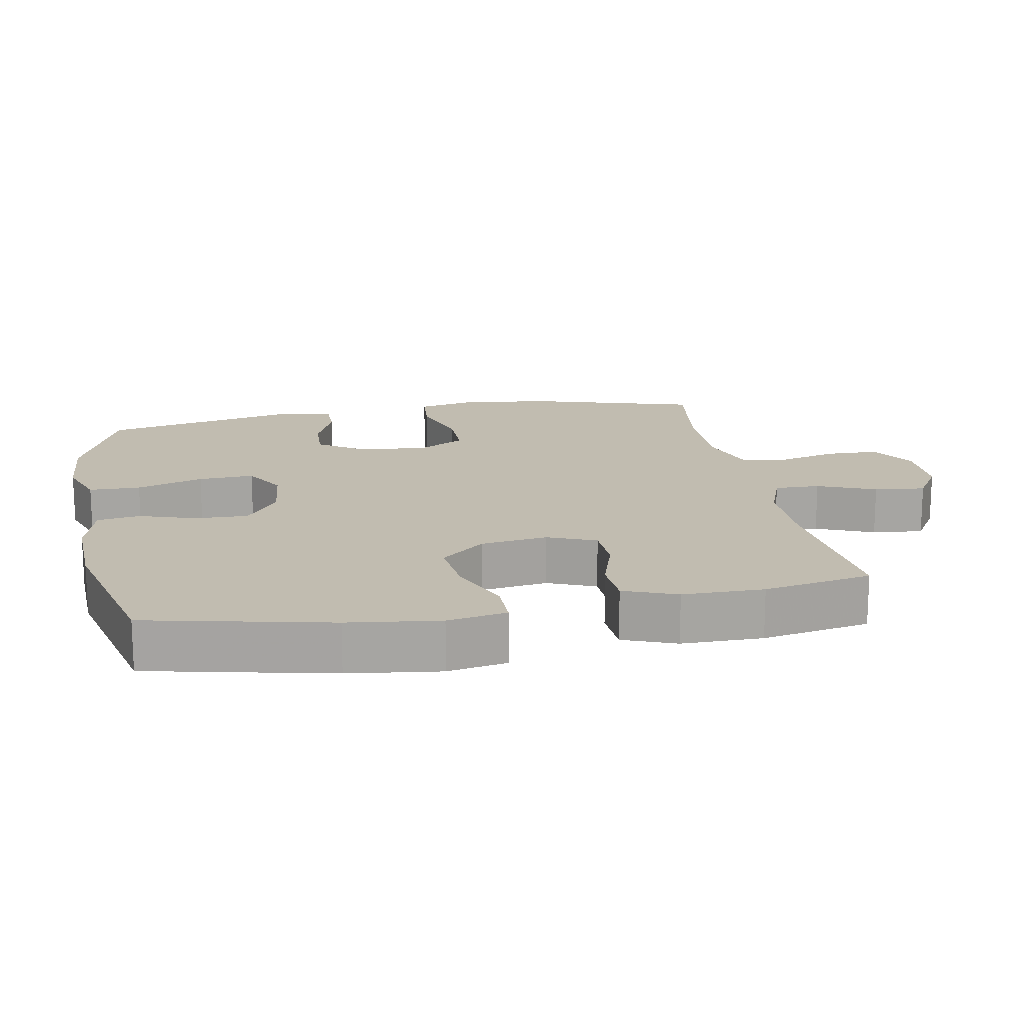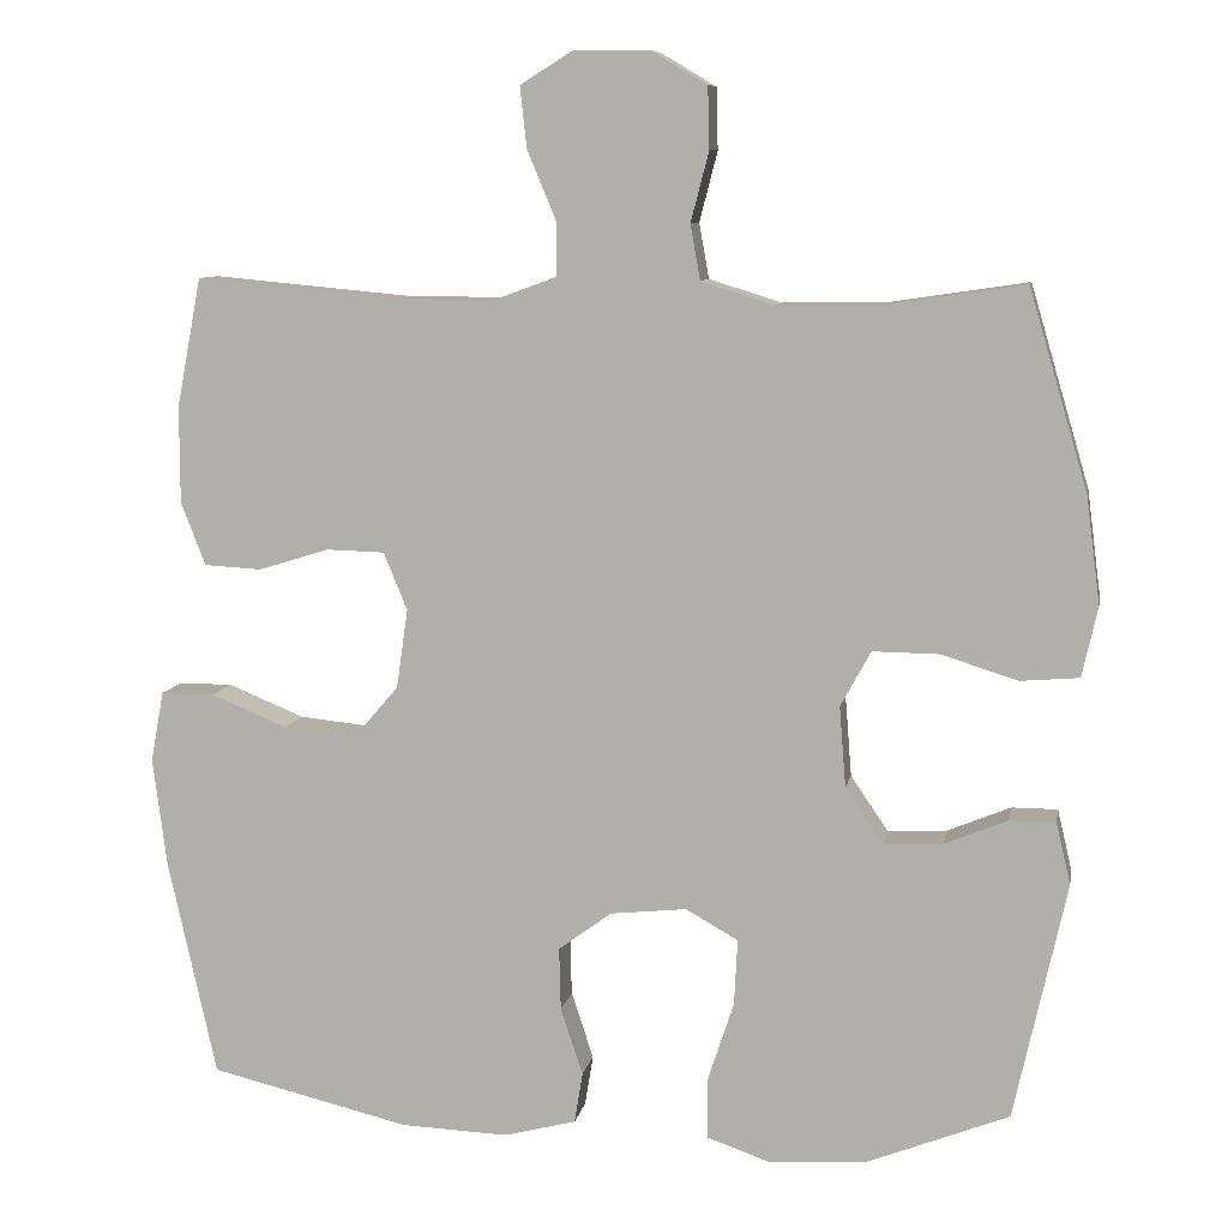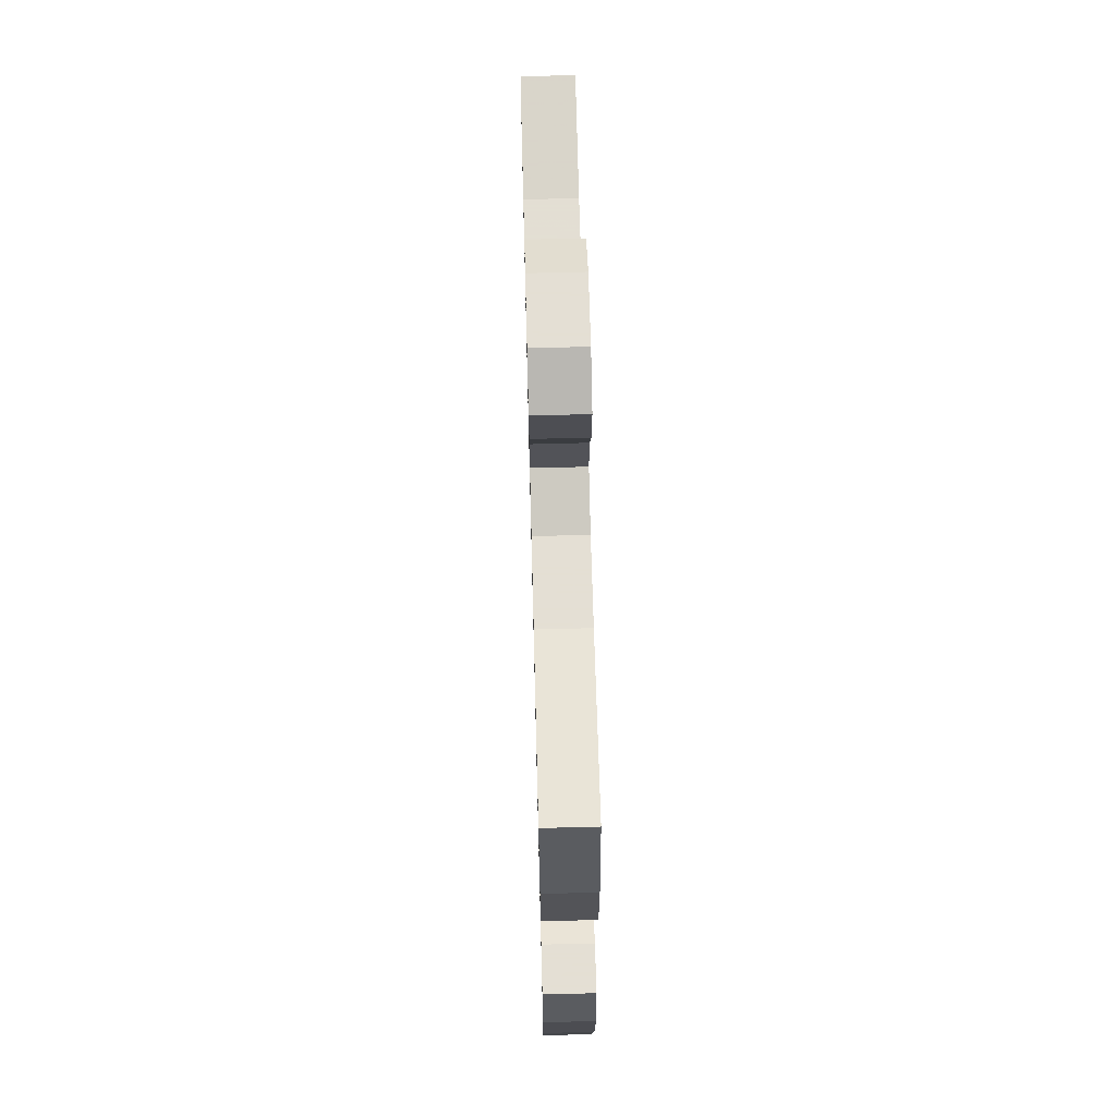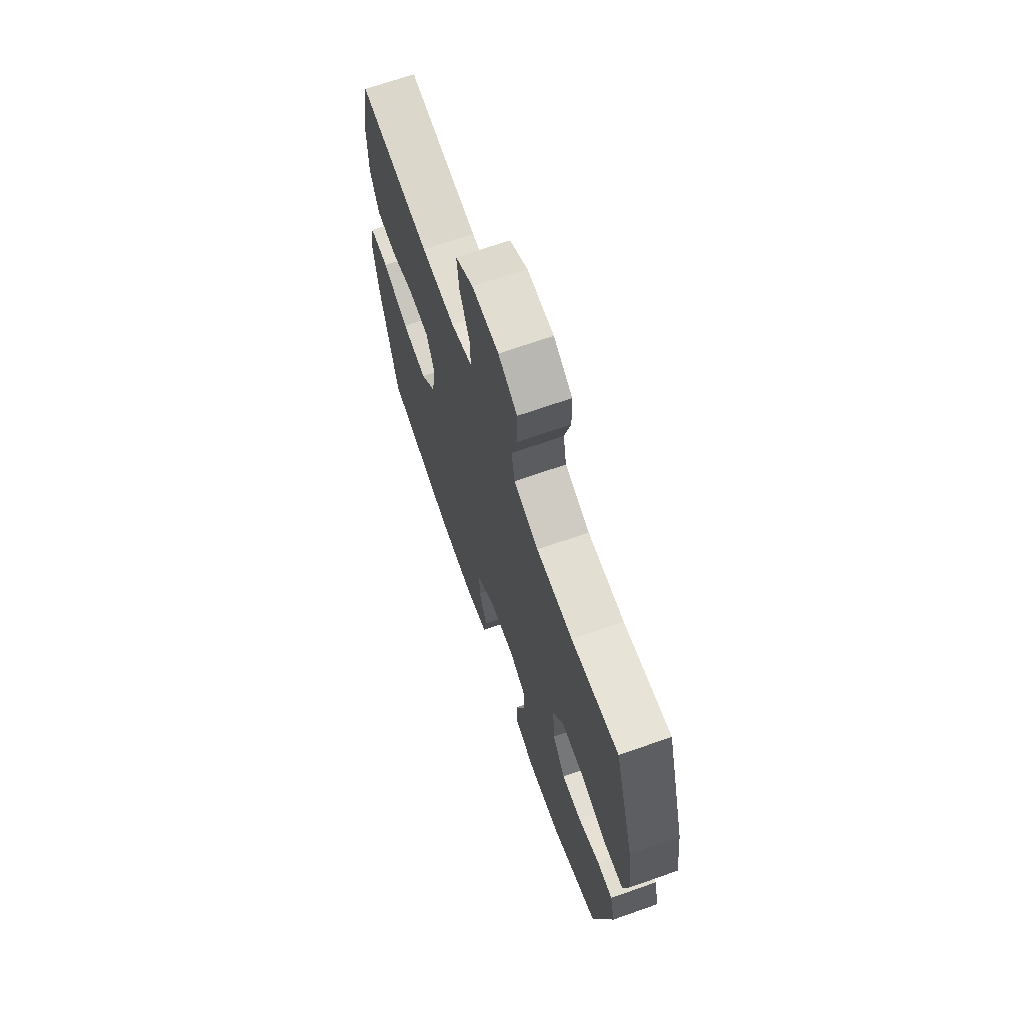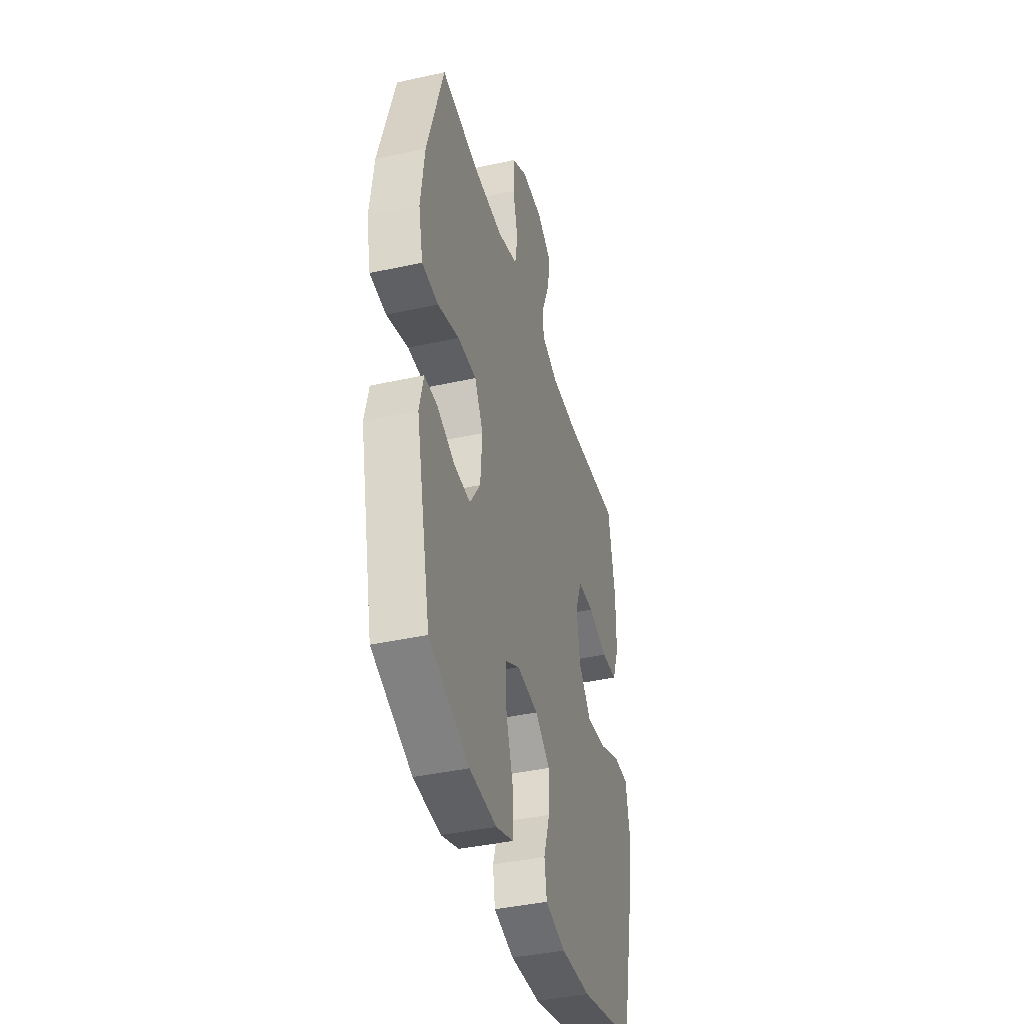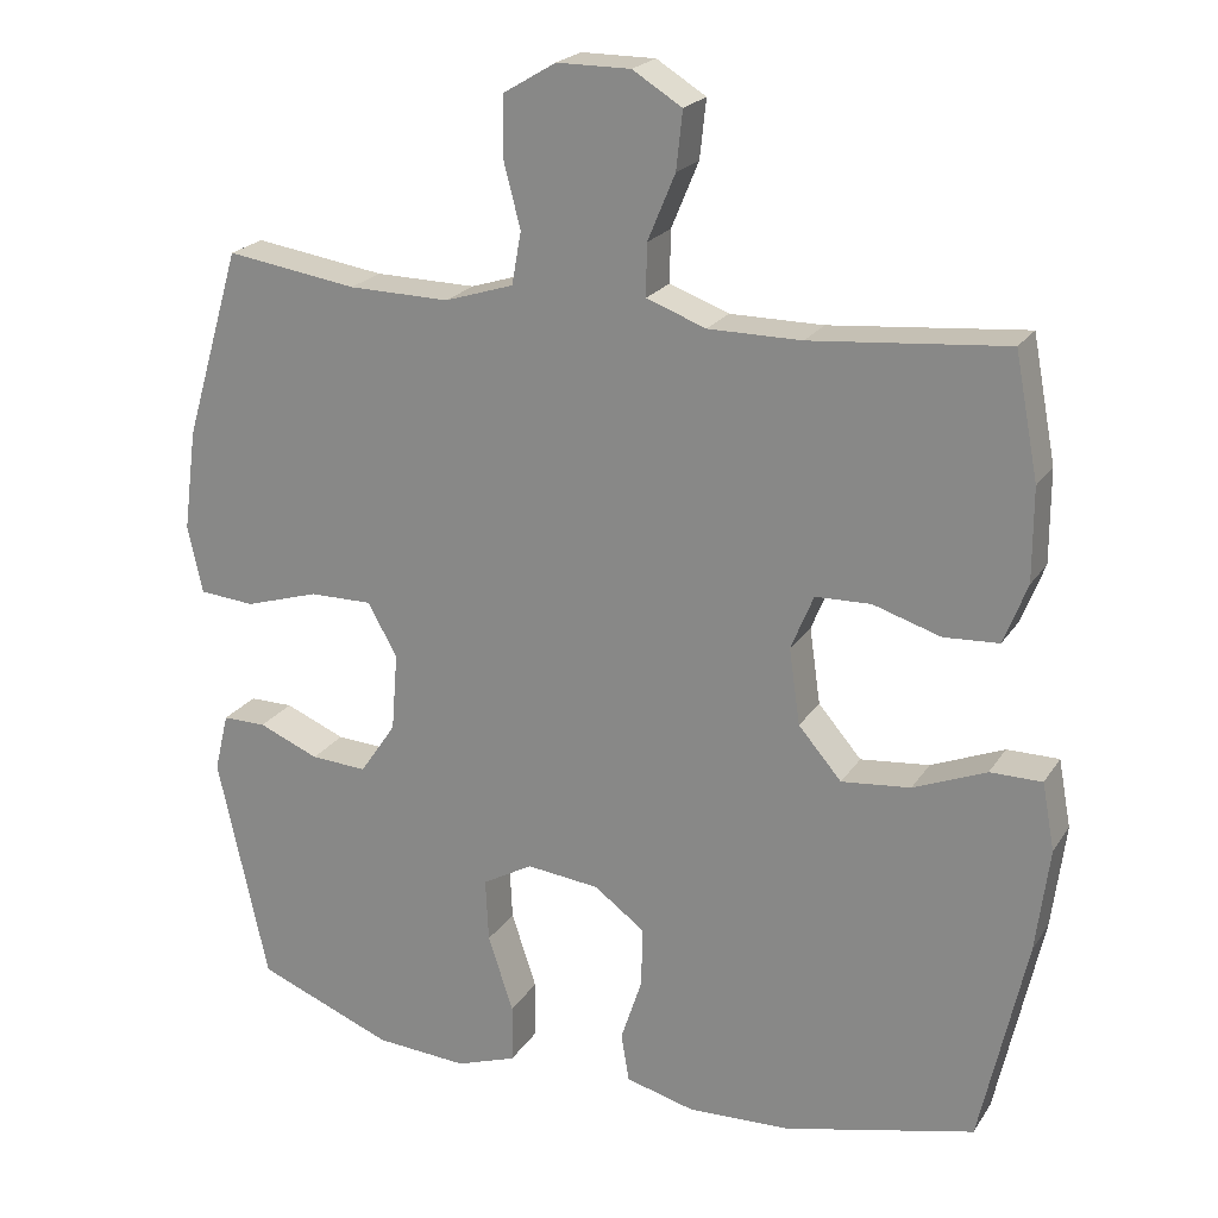
<metadata>
{"format":"obj","ext":"obj","renderer":"f3d","projection":"perspective","resolution":1024,"background":"white","views":[{"elev":16.6,"azim":-100.6,"up":"+Y"},{"elev":9.0,"azim":10.3,"up":"+Z"},{"elev":66.3,"azim":-91.5,"up":"+Z"},{"elev":68.8,"azim":70.6,"up":"+Z"},{"elev":-40.3,"azim":105.2,"up":"+Z"},{"elev":21.6,"azim":-155.8,"up":"+Z"}]}
</metadata>
<code>
v 0.5 0.07 0.5
v 0.572 0.07 0.257
v 0.589 0.07 0.127
v 0.57 0.07 0.041
v 0.499 0.07 0.035
v 0.405 0.07 0.064
v 0.324 0.07 0.065
v 0.287 0.07 -0.003
v 0.295 0.07 -0.102
v 0.341 0.07 -0.17
v 0.413 0.07 -0.166
v 0.49 0.07 -0.134
v 0.546 0.07 -0.134
v 0.564 0.07 -0.209
v 0.5 0.07 -0.5
v 0.326 0.07 -0.569
v 0.208 0.07 -0.577
v 0.131 0.07 -0.55
v 0.13 0.07 -0.475
v 0.162 0.07 -0.378
v 0.166 0.07 -0.297
v 0.102 0.07 -0.261
v 0.009 0.07 -0.271
v -0.056 0.07 -0.319
v -0.054 0.07 -0.396
v -0.027 0.07 -0.478
v -0.037 0.07 -0.54
v -0.125 0.07 -0.563
v -0.256 0.07 -0.558
v -0.5 0.07 -0.5
v -0.559 0.07 -0.234
v -0.576 0.07 -0.101
v -0.56 0.07 -0.015
v -0.494 0.07 -0.015
v -0.401 0.07 -0.053
v -0.313 0.07 -0.062
v -0.258 0.07 0.002
v -0.244 0.07 0.099
v -0.273 0.07 0.169
v -0.344 0.07 0.171
v -0.43 0.07 0.144
v -0.5 0.07 0.148
v -0.53 0.07 0.225
v -0.53 0.07 0.343
v -0.5 0.07 0.5
v -0.251 0.07 0.477
v -0.132 0.07 0.477
v -0.056 0.07 0.505
v -0.057 0.07 0.571
v -0.092 0.07 0.655
v -0.1 0.07 0.729
v -0.037 0.07 0.768
v 0.057 0.07 0.768
v 0.124 0.07 0.728
v 0.126 0.07 0.653
v 0.104 0.07 0.568
v 0.116 0.07 0.501
v 0.204 0.07 0.473
v 0.333 0.07 0.475
v 0.5 0 0.5
v 0.572 0 0.257
v 0.589 0 0.127
v 0.57 0 0.041
v 0.499 0 0.035
v 0.405 0 0.064
v 0.324 0 0.065
v 0.287 0 -0.003
v 0.295 0 -0.102
v 0.341 0 -0.17
v 0.413 0 -0.166
v 0.49 0 -0.134
v 0.546 0 -0.134
v 0.564 0 -0.209
v 0.5 0 -0.5
v 0.326 0 -0.569
v 0.208 0 -0.577
v 0.131 0 -0.55
v 0.13 0 -0.475
v 0.162 0 -0.378
v 0.166 0 -0.297
v 0.102 0 -0.261
v 0.009 0 -0.271
v -0.056 0 -0.319
v -0.054 0 -0.396
v -0.027 0 -0.478
v -0.037 0 -0.54
v -0.125 0 -0.563
v -0.256 0 -0.558
v -0.5 0 -0.5
v -0.559 0 -0.234
v -0.576 0 -0.101
v -0.56 0 -0.015
v -0.494 0 -0.015
v -0.401 0 -0.053
v -0.313 0 -0.062
v -0.258 0 0.002
v -0.244 0 0.099
v -0.273 0 0.169
v -0.344 0 0.171
v -0.43 0 0.144
v -0.5 0 0.148
v -0.53 0 0.225
v -0.53 0 0.343
v -0.5 0 0.5
v -0.251 0 0.477
v -0.132 0 0.477
v -0.056 0 0.505
v -0.057 0 0.571
v -0.092 0 0.655
v -0.1 0 0.729
v -0.037 0 0.768
v 0.057 0 0.768
v 0.124 0 0.728
v 0.126 0 0.653
v 0.104 0 0.568
v 0.116 0 0.501
v 0.204 0 0.473
v 0.333 0 0.475
f 53 54 55 56
f 53 56 57
f 52 53 57
f 49 50 51 52
f 48 49 52 57
f 47 48 57 58
f 43 44 45 46
f 43 46 47 58
f 40 41 42 43
f 39 40 43 58
f 32 33 34 35
f 32 35 36
f 31 32 36
f 30 31 36
f 29 30 36 37
f 25 26 27 28
f 24 25 28 29
f 17 18 19 20
f 17 20 21
f 16 17 21
f 15 16 21
f 14 15 21
f 11 12 13 14
f 10 11 14 21
f 9 10 21 22
f 3 4 5 6
f 3 6 7
f 59 1 2 3
f 59 3 7
f 38 39 58 59
f 38 59 7 8
f 24 29 37 38
f 23 24 38 8
f 8 9 22 23
f 115 114 113 112
f 116 115 112
f 116 112 111
f 111 110 109 108
f 116 111 108 107
f 117 116 107 106
f 105 104 103 102
f 117 106 105 102
f 102 101 100 99
f 117 102 99 98
f 94 93 92 91
f 95 94 91
f 95 91 90
f 95 90 89
f 96 95 89 88
f 87 86 85 84
f 88 87 84 83
f 79 78 77 76
f 80 79 76
f 80 76 75
f 80 75 74
f 80 74 73
f 73 72 71 70
f 80 73 70 69
f 81 80 69 68
f 65 64 63 62
f 66 65 62
f 62 61 60 118
f 66 62 118
f 118 117 98 97
f 67 66 118 97
f 97 96 88 83
f 67 97 83 82
f 82 81 68 67
f 1 60 61 2
f 2 61 62 3
f 3 62 63 4
f 4 63 64 5
f 5 64 65 6
f 6 65 66 7
f 7 66 67 8
f 8 67 68 9
f 9 68 69 10
f 10 69 70 11
f 11 70 71 12
f 12 71 72 13
f 13 72 73 14
f 14 73 74 15
f 15 74 75 16
f 16 75 76 17
f 17 76 77 18
f 18 77 78 19
f 19 78 79 20
f 20 79 80 21
f 21 80 81 22
f 22 81 82 23
f 23 82 83 24
f 24 83 84 25
f 25 84 85 26
f 26 85 86 27
f 27 86 87 28
f 28 87 88 29
f 29 88 89 30
f 30 89 90 31
f 31 90 91 32
f 32 91 92 33
f 33 92 93 34
f 34 93 94 35
f 35 94 95 36
f 36 95 96 37
f 37 96 97 38
f 38 97 98 39
f 39 98 99 40
f 40 99 100 41
f 41 100 101 42
f 42 101 102 43
f 43 102 103 44
f 44 103 104 45
f 45 104 105 46
f 46 105 106 47
f 47 106 107 48
f 48 107 108 49
f 49 108 109 50
f 50 109 110 51
f 51 110 111 52
f 52 111 112 53
f 53 112 113 54
f 54 113 114 55
f 55 114 115 56
f 56 115 116 57
f 57 116 117 58
f 58 117 118 59
f 59 118 60 1

</code>
